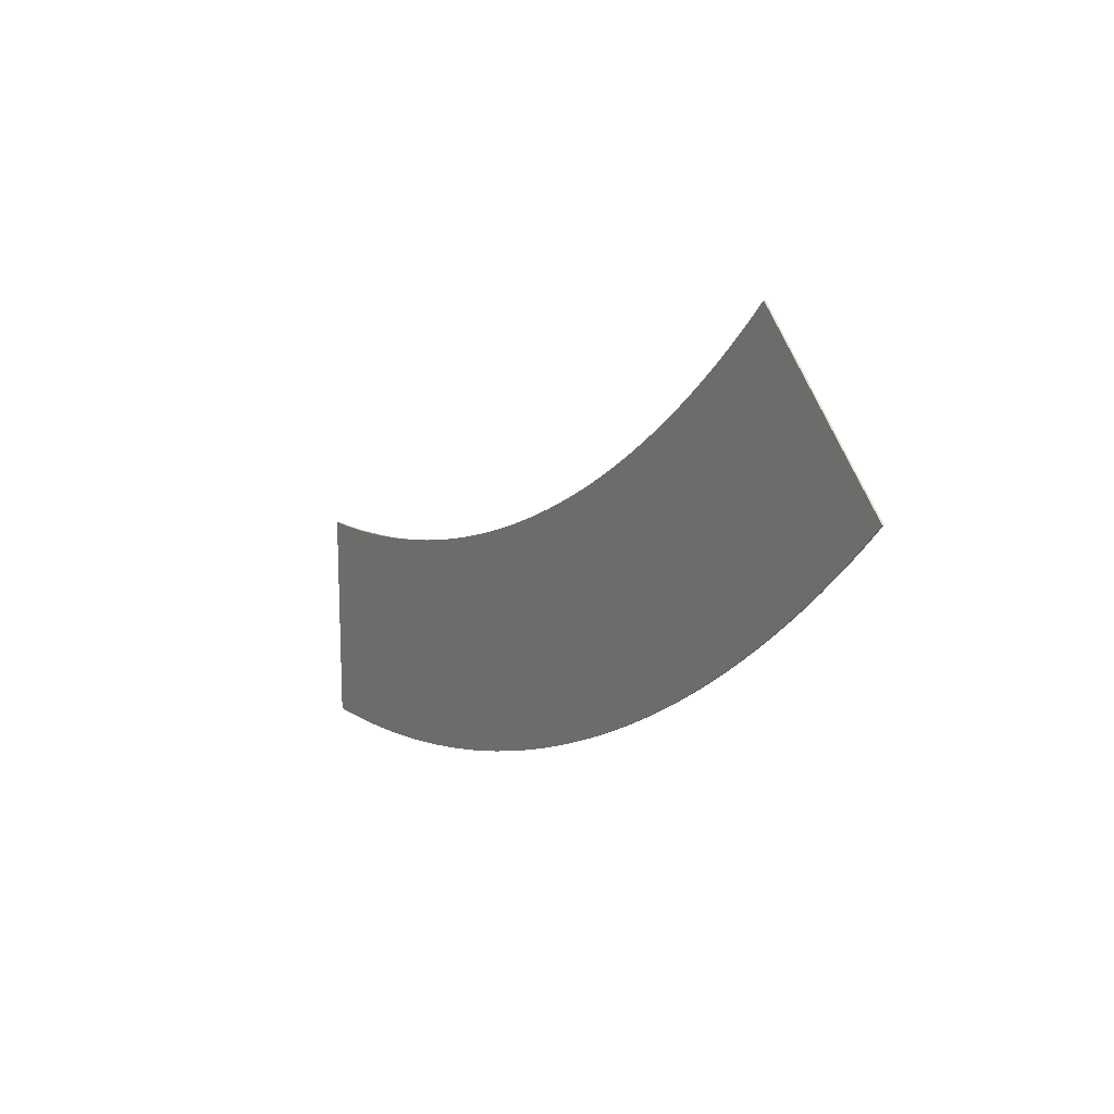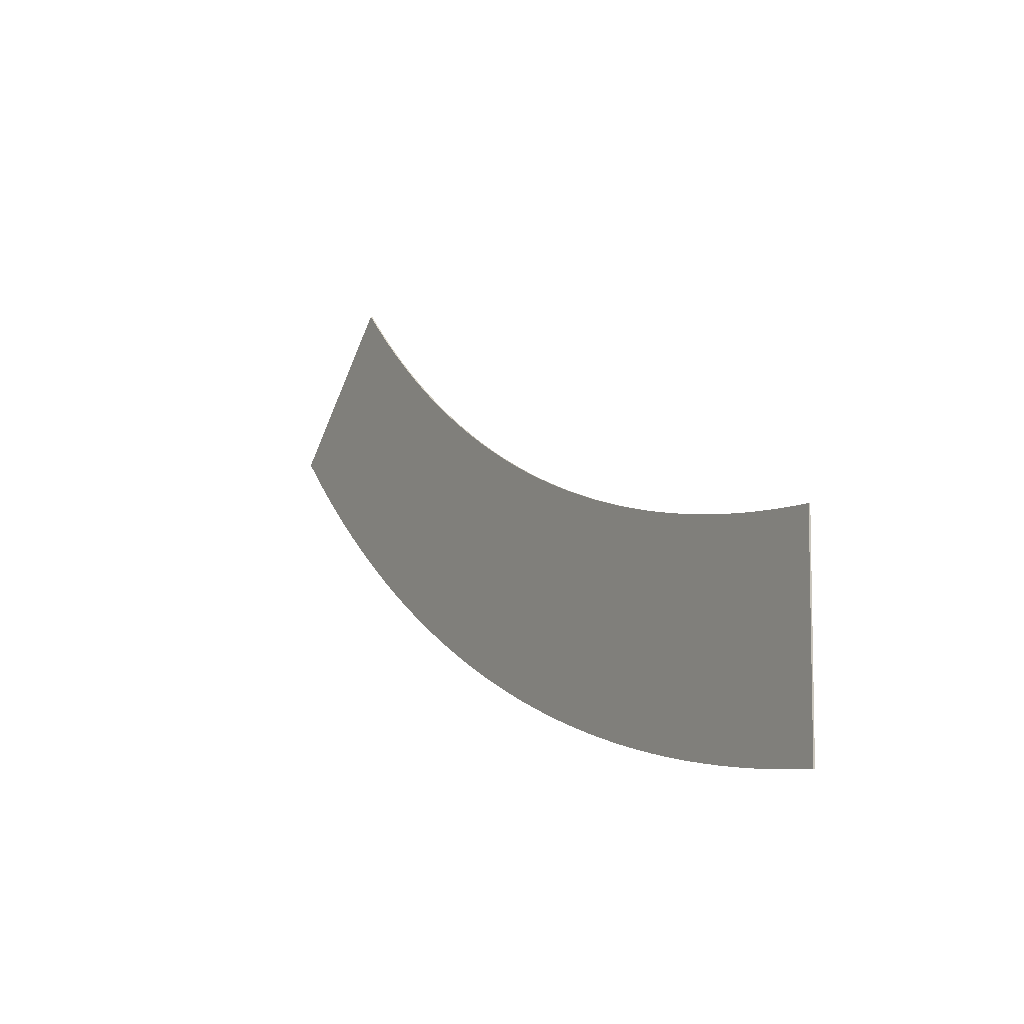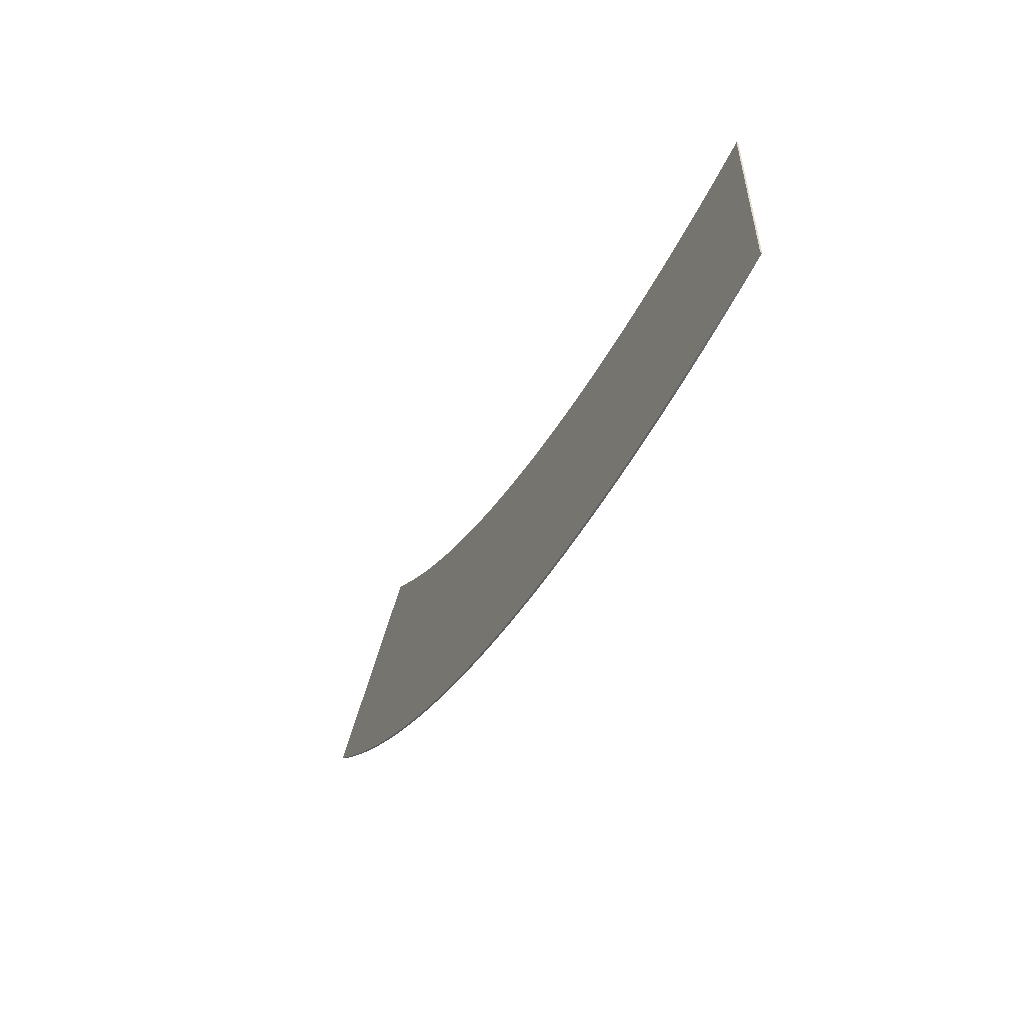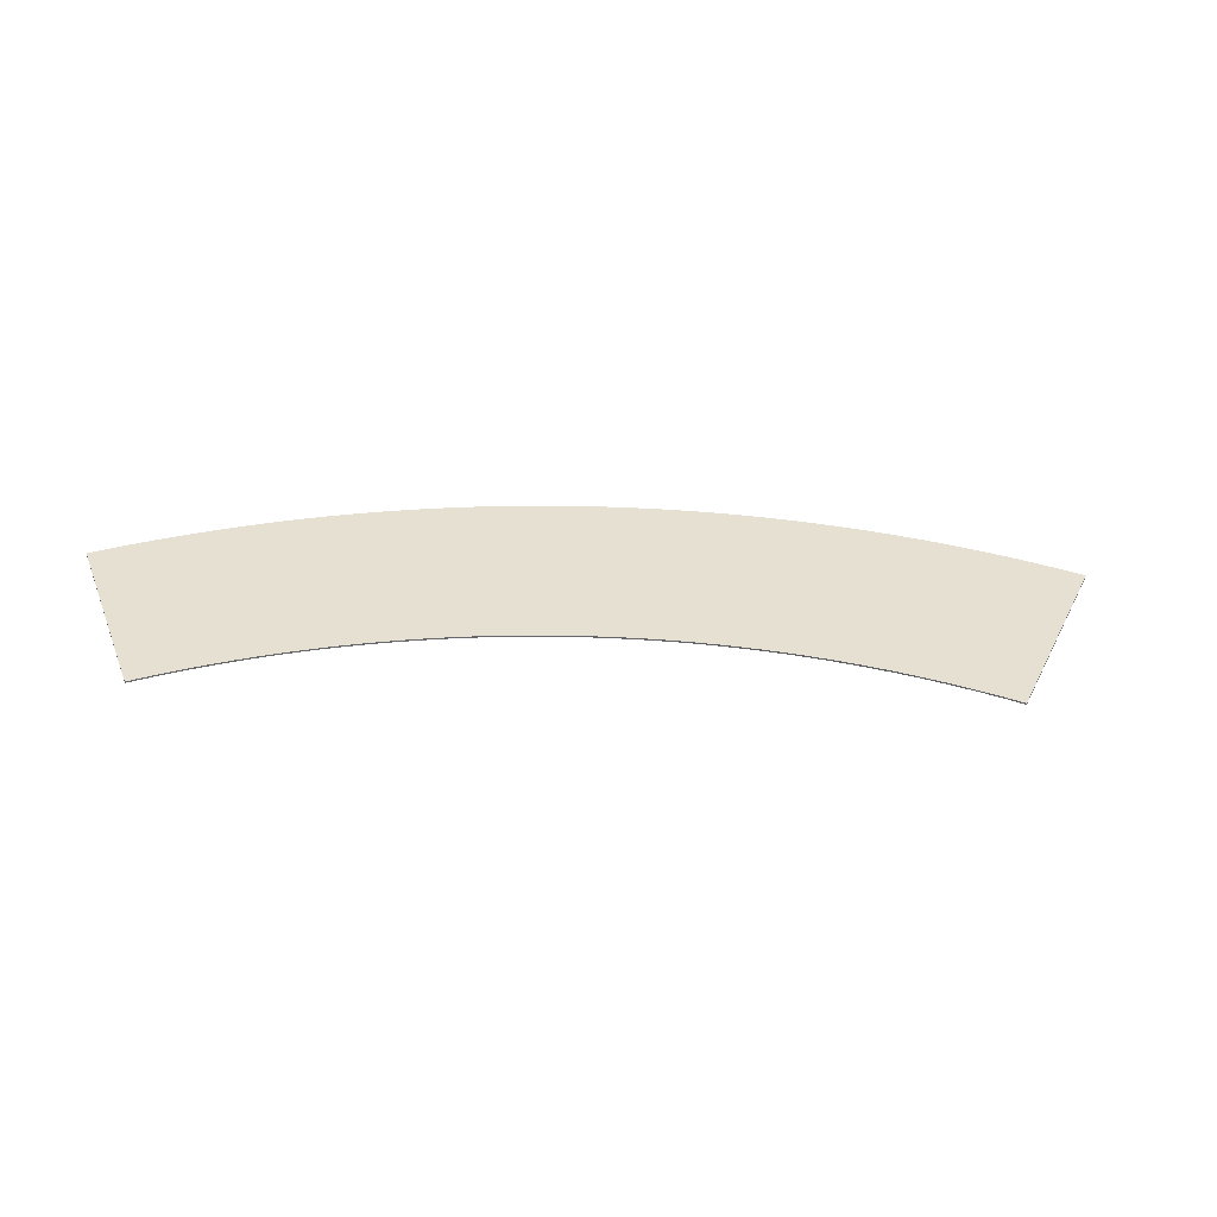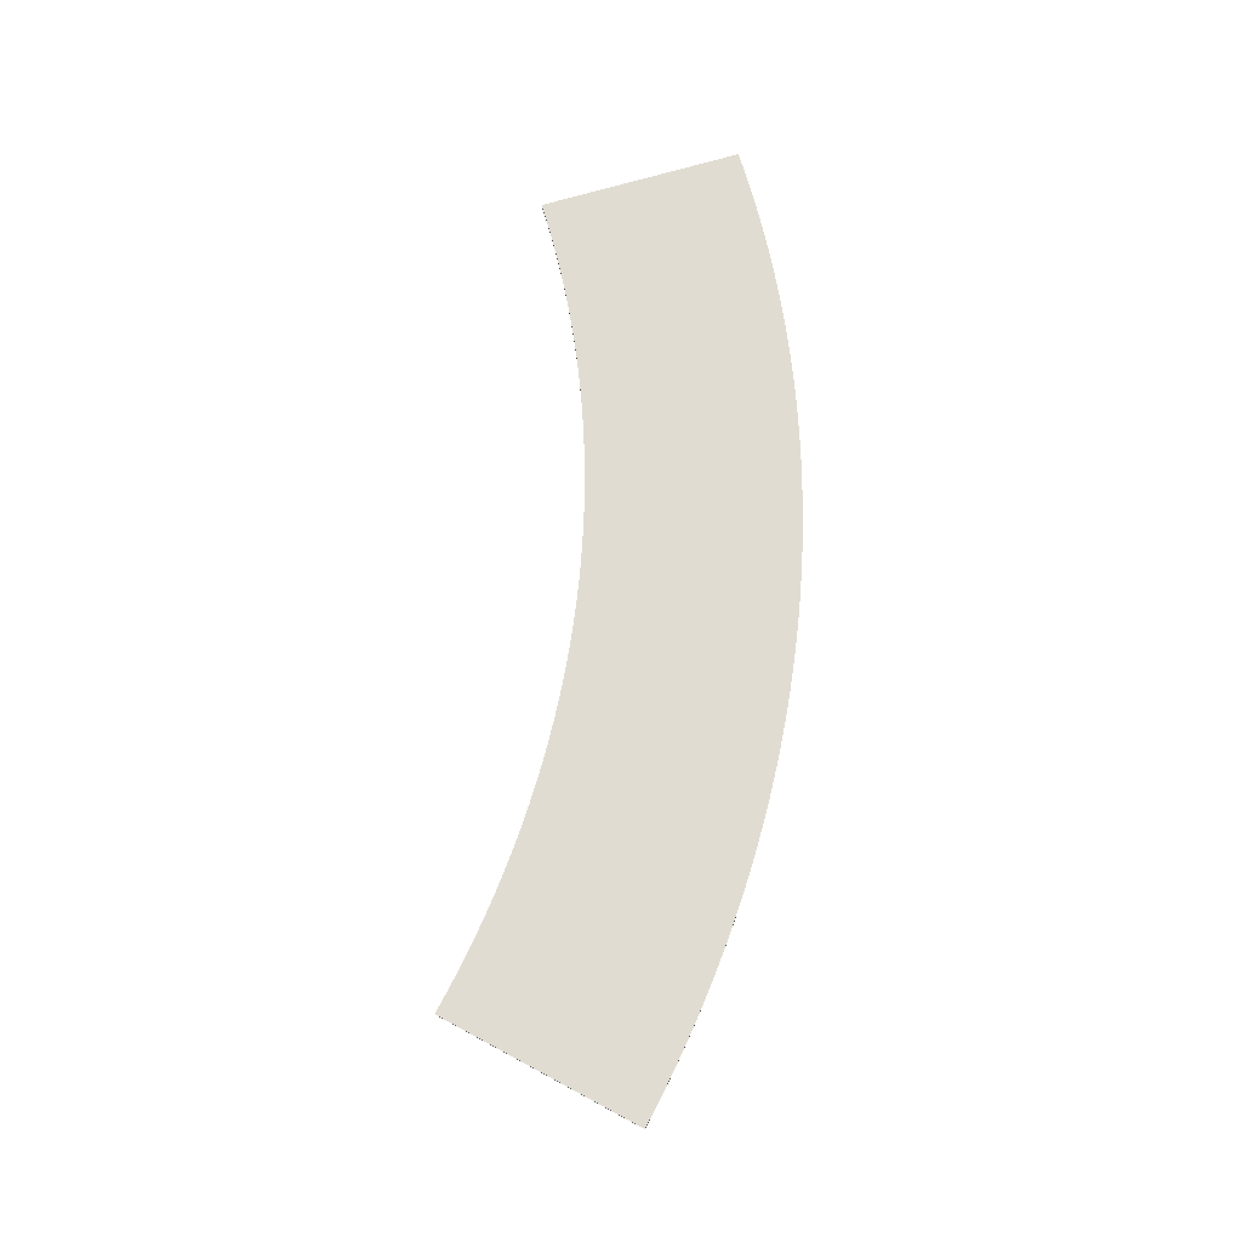
<metadata>
{"format":"obj","ext":"obj","renderer":"f3d","projection":"perspective","resolution":1024,"background":"white","views":[{"elev":13.8,"azim":-121.3,"up":"+Y"},{"elev":-9.3,"azim":58.7,"up":"+Y"},{"elev":-57.0,"azim":65.0,"up":"+Y"},{"elev":38.4,"azim":159.1,"up":"+Z"},{"elev":69.2,"azim":-107.2,"up":"+Z"}]}
</metadata>
<code>
o Cube
v 3.784 -1.668 0.007085
v 3.799 0.09039 0.007085
v -3.828 1.563 0.007086
v -2.574 2.796 0.007086
v 3.784 -1.668 -0.007086
v 3.799 0.09039 -0.007086
v -3.828 1.563 -0.007085
v -2.574 2.796 -0.007085
v 3.626 0.09357 -0.007086
v 3.453 0.1001 -0.007086
v 3.28 0.1099 -0.007086
v 3.107 0.123 -0.007086
v 2.934 0.1394 -0.007086
v 2.762 0.1592 -0.007086
v 2.59 0.1822 -0.007086
v 2.419 0.2085 -0.007086
v 2.248 0.2381 -0.007086
v 2.078 0.2709 -0.007086
v 1.909 0.307 -0.007086
v 1.74 0.3464 -0.007086
v 1.572 0.3889 -0.007086
v 1.405 0.4347 -0.007086
v 1.239 0.4837 -0.007086
v 1.073 0.5358 -0.007086
v 0.9092 0.5911 -0.007086
v 0.7461 0.6496 -0.007086
v 0.5841 0.7111 -0.007085
v 0.4234 0.7758 -0.007085
v 0.2639 0.8435 -0.007085
v 0.1057 0.9142 -0.007085
v -0.05107 0.988 -0.007085
v -0.2064 1.065 -0.007085
v -0.3603 1.144 -0.007085
v -0.5125 1.227 -0.007085
v -0.6632 1.313 -0.007085
v -0.8122 1.401 -0.007085
v -0.9595 1.492 -0.007085
v -1.105 1.586 -0.007085
v -1.249 1.683 -0.007085
v -1.391 1.783 -0.007085
v -1.53 1.885 -0.007085
v -1.668 1.99 -0.007085
v -1.804 2.098 -0.007085
v -1.938 2.208 -0.007085
v -2.07 2.32 -0.007085
v -2.199 2.436 -0.007085
v -2.326 2.553 -0.007085
v -2.451 2.673 -0.007085
v 3.577 -1.664 0.007085
v 3.37 -1.656 0.007085
v 3.163 -1.644 0.007085
v 2.957 -1.629 0.007085
v 2.751 -1.609 0.007085
v 2.545 -1.586 0.007085
v 2.34 -1.558 0.007085
v 2.136 -1.527 0.007085
v 1.932 -1.491 0.007085
v 1.728 -1.452 0.007085
v 1.526 -1.409 0.007085
v 1.324 -1.362 0.007085
v 1.124 -1.311 0.007085
v 0.9243 -1.257 0.007085
v 0.7257 -1.198 0.007085
v 0.5284 -1.136 0.007085
v 0.3323 -1.07 0.007085
v 0.1374 -0.9999 0.007085
v -0.05603 -0.9264 0.007085
v -0.248 -0.8492 0.007085
v -0.4385 -0.7683 0.007085
v -0.6275 -0.6838 0.007085
v -0.8147 -0.5957 0.007086
v -1 -0.5041 0.007086
v -1.184 -0.4088 0.007086
v -1.366 -0.3101 0.007086
v -1.546 -0.208 0.007086
v -1.724 -0.1023 0.007086
v -1.9 0.006646 0.007086
v -2.074 0.119 0.007086
v -2.245 0.2346 0.007086
v -2.415 0.3536 0.007086
v -2.582 0.4757 0.007086
v -2.746 0.601 0.007086
v -2.909 0.7295 0.007086
v -3.068 0.861 0.007086
v -3.226 0.9956 0.007086
v -3.38 1.133 0.007086
v -3.532 1.274 0.007086
v -3.681 1.417 0.007086
v -3.681 1.417 -0.007085
v -3.532 1.274 -0.007085
v -3.38 1.133 -0.007085
v -3.226 0.9956 -0.007085
v -3.068 0.861 -0.007085
v -2.909 0.7295 -0.007085
v -2.746 0.601 -0.007085
v -2.582 0.4757 -0.007085
v -2.415 0.3536 -0.007085
v -2.245 0.2346 -0.007085
v -2.074 0.119 -0.007085
v -1.9 0.006645 -0.007085
v -1.724 -0.1023 -0.007085
v -1.546 -0.208 -0.007085
v -1.366 -0.3101 -0.007085
v -1.184 -0.4088 -0.007085
v -1 -0.5041 -0.007085
v -0.8147 -0.5957 -0.007085
v -0.6275 -0.6838 -0.007086
v -0.4385 -0.7683 -0.007086
v -0.248 -0.8492 -0.007086
v -0.05603 -0.9264 -0.007086
v 0.1374 -0.9999 -0.007086
v 0.3323 -1.07 -0.007086
v 0.5284 -1.136 -0.007086
v 0.7258 -1.198 -0.007086
v 0.9243 -1.257 -0.007086
v 1.124 -1.311 -0.007086
v 1.324 -1.362 -0.007086
v 1.526 -1.409 -0.007086
v 1.728 -1.452 -0.007086
v 1.932 -1.491 -0.007086
v 2.136 -1.527 -0.007086
v 2.34 -1.558 -0.007086
v 2.545 -1.586 -0.007086
v 2.751 -1.609 -0.007086
v 2.957 -1.629 -0.007086
v 3.163 -1.644 -0.007086
v 3.37 -1.656 -0.007086
v 3.577 -1.664 -0.007086
v -2.451 2.673 0.007086
v -2.326 2.553 0.007086
v -2.199 2.436 0.007086
v -2.07 2.32 0.007086
v -1.938 2.208 0.007086
v -1.804 2.098 0.007086
v -1.668 1.99 0.007086
v -1.53 1.885 0.007086
v -1.391 1.783 0.007086
v -1.249 1.683 0.007086
v -1.105 1.586 0.007086
v -0.9595 1.492 0.007086
v -0.8122 1.401 0.007086
v -0.6632 1.313 0.007086
v -0.5125 1.227 0.007086
v -0.3603 1.144 0.007086
v -0.2064 1.065 0.007086
v -0.05107 0.988 0.007086
v 0.1057 0.9142 0.007086
v 0.2639 0.8435 0.007086
v 0.4234 0.7758 0.007086
v 0.5841 0.7111 0.007086
v 0.7461 0.6496 0.007085
v 0.9092 0.5911 0.007085
v 1.073 0.5358 0.007085
v 1.239 0.4837 0.007085
v 1.405 0.4347 0.007085
v 1.572 0.3889 0.007085
v 1.74 0.3464 0.007085
v 1.909 0.307 0.007085
v 2.078 0.2709 0.007085
v 2.248 0.2381 0.007085
v 2.419 0.2085 0.007085
v 2.59 0.1822 0.007085
v 2.762 0.1592 0.007085
v 2.934 0.1394 0.007085
v 3.107 0.123 0.007085
v 3.28 0.1099 0.007085
v 3.453 0.1001 0.007085
v 3.626 0.09357 0.007085
v 3.791 -0.7887 0.007085
v -3.201 2.179 -0.007085
v -3.201 2.179 0.007086
v 3.791 -0.7887 -0.007086
v 3.601 -0.7852 0.007085
v 3.411 -0.7781 0.007085
v 3.221 -0.7673 0.007085
v 3.032 -0.7529 0.007085
v 2.843 -0.7349 0.007085
v 2.654 -0.7132 0.007085
v 2.465 -0.688 0.007085
v 2.277 -0.6591 0.007085
v 2.09 -0.6267 0.007085
v 1.903 -0.5906 0.007085
v 1.717 -0.551 0.007085
v 1.532 -0.5078 0.007085
v 1.348 -0.4611 0.007085
v 1.165 -0.4109 0.007085
v 0.9822 -0.3572 0.007085
v 0.8009 -0.3 0.007085
v 0.6208 -0.2393 0.007085
v 0.4418 -0.1752 0.007085
v 0.2641 -0.1076 0.007085
v 0.08768 -0.03672 0.007085
v -0.08732 0.03756 0.007086
v -0.2609 0.1152 0.007086
v -0.4329 0.1961 0.007086
v -0.6033 0.2803 0.007086
v -0.7721 0.3678 0.007086
v -0.9392 0.4585 0.007086
v -1.105 0.5523 0.007086
v -1.268 0.6494 0.007086
v -1.43 0.7495 0.007086
v -1.589 0.8527 0.007086
v -1.747 0.9589 0.007086
v -1.903 1.068 0.007086
v -2.056 1.18 0.007086
v -2.207 1.296 0.007086
v -2.356 1.414 0.007086
v -2.503 1.534 0.007086
v -2.648 1.658 0.007086
v -2.79 1.784 0.007086
v -2.929 1.913 0.007086
v -3.066 2.045 0.007086
v -3.066 2.045 -0.007085
v -2.929 1.913 -0.007085
v -2.79 1.784 -0.007085
v -2.648 1.658 -0.007085
v -2.503 1.534 -0.007085
v -2.356 1.414 -0.007085
v -2.207 1.296 -0.007085
v -2.056 1.18 -0.007085
v -1.903 1.068 -0.007085
v -1.747 0.9589 -0.007085
v -1.589 0.8527 -0.007085
v -1.43 0.7495 -0.007085
v -1.268 0.6494 -0.007085
v -1.105 0.5523 -0.007085
v -0.9392 0.4585 -0.007085
v -0.7721 0.3678 -0.007085
v -0.6033 0.2803 -0.007085
v -0.4329 0.1961 -0.007085
v -0.2609 0.1152 -0.007085
v -0.08732 0.03756 -0.007085
v 0.08768 -0.03672 -0.007086
v 0.2641 -0.1076 -0.007086
v 0.4418 -0.1752 -0.007086
v 0.6208 -0.2393 -0.007086
v 0.8009 -0.3 -0.007086
v 0.9822 -0.3572 -0.007086
v 1.165 -0.4109 -0.007086
v 1.348 -0.4611 -0.007086
v 1.532 -0.5078 -0.007086
v 1.717 -0.551 -0.007086
v 1.903 -0.5906 -0.007086
v 2.09 -0.6267 -0.007086
v 2.277 -0.6591 -0.007086
v 2.465 -0.688 -0.007086
v 2.654 -0.7132 -0.007086
v 2.843 -0.7349 -0.007086
v 3.032 -0.7529 -0.007086
v 3.221 -0.7673 -0.007086
v 3.411 -0.7781 -0.007086
v 3.601 -0.7852 -0.007086
f 88 3 7 89
f 171 170 7 3
f 48 8 4 129
f 172 169 1 5
f 6 9 168 2
f 9 10 167 168
f 10 11 166 167
f 11 12 165 166
f 12 13 164 165
f 13 14 163 164
f 14 15 162 163
f 15 16 161 162
f 16 17 160 161
f 17 18 159 160
f 18 19 158 159
f 19 20 157 158
f 20 21 156 157
f 21 22 155 156
f 22 23 154 155
f 23 24 153 154
f 24 25 152 153
f 25 26 151 152
f 26 27 150 151
f 27 28 149 150
f 28 29 148 149
f 29 30 147 148
f 30 31 146 147
f 31 32 145 146
f 32 33 144 145
f 33 34 143 144
f 34 35 142 143
f 35 36 141 142
f 36 37 140 141
f 37 38 139 140
f 38 39 138 139
f 39 40 137 138
f 40 41 136 137
f 41 42 135 136
f 42 43 134 135
f 43 44 133 134
f 44 45 132 133
f 45 46 131 132
f 46 47 130 131
f 47 48 129 130
f 1 49 128 5
f 49 50 127 128
f 50 51 126 127
f 51 52 125 126
f 52 53 124 125
f 53 54 123 124
f 54 55 122 123
f 55 56 121 122
f 56 57 120 121
f 57 58 119 120
f 58 59 118 119
f 59 60 117 118
f 60 61 116 117
f 61 62 115 116
f 62 63 114 115
f 63 64 113 114
f 64 65 112 113
f 65 66 111 112
f 66 67 110 111
f 67 68 109 110
f 68 69 108 109
f 69 70 107 108
f 70 71 106 107
f 71 72 105 106
f 72 73 104 105
f 73 74 103 104
f 74 75 102 103
f 75 76 101 102
f 76 77 100 101
f 77 78 99 100
f 78 79 98 99
f 79 80 97 98
f 80 81 96 97
f 81 82 95 96
f 82 83 94 95
f 83 84 93 94
f 84 85 92 93
f 85 86 91 92
f 86 87 90 91
f 87 88 89 90
f 6 2 169 172
f 4 8 170 171
f 212 171 3 88
f 169 173 49 1
f 173 174 50 49
f 174 175 51 50
f 175 176 52 51
f 176 177 53 52
f 177 178 54 53
f 178 179 55 54
f 179 180 56 55
f 180 181 57 56
f 181 182 58 57
f 182 183 59 58
f 183 184 60 59
f 184 185 61 60
f 185 186 62 61
f 186 187 63 62
f 187 188 64 63
f 188 189 65 64
f 189 190 66 65
f 190 191 67 66
f 191 192 68 67
f 192 193 69 68
f 193 194 70 69
f 194 195 71 70
f 195 196 72 71
f 196 197 73 72
f 197 198 74 73
f 198 199 75 74
f 199 200 76 75
f 200 201 77 76
f 201 202 78 77
f 202 203 79 78
f 203 204 80 79
f 204 205 81 80
f 205 206 82 81
f 206 207 83 82
f 207 208 84 83
f 208 209 85 84
f 209 210 86 85
f 210 211 87 86
f 211 212 88 87
f 130 129 212 211
f 131 130 211 210
f 132 131 210 209
f 133 132 209 208
f 134 133 208 207
f 135 134 207 206
f 136 135 206 205
f 137 136 205 204
f 138 137 204 203
f 139 138 203 202
f 140 139 202 201
f 141 140 201 200
f 142 141 200 199
f 143 142 199 198
f 144 143 198 197
f 145 144 197 196
f 146 145 196 195
f 147 146 195 194
f 148 147 194 193
f 149 148 193 192
f 150 149 192 191
f 151 150 191 190
f 152 151 190 189
f 153 152 189 188
f 154 153 188 187
f 155 154 187 186
f 156 155 186 185
f 157 156 185 184
f 158 157 184 183
f 159 158 183 182
f 160 159 182 181
f 161 160 181 180
f 162 161 180 179
f 163 162 179 178
f 164 163 178 177
f 165 164 177 176
f 166 165 176 175
f 167 166 175 174
f 168 167 174 173
f 2 168 173 169
f 129 4 171 212
f 252 172 5 128
f 170 213 89 7
f 213 214 90 89
f 214 215 91 90
f 215 216 92 91
f 216 217 93 92
f 217 218 94 93
f 218 219 95 94
f 219 220 96 95
f 220 221 97 96
f 221 222 98 97
f 222 223 99 98
f 223 224 100 99
f 224 225 101 100
f 225 226 102 101
f 226 227 103 102
f 227 228 104 103
f 228 229 105 104
f 229 230 106 105
f 230 231 107 106
f 231 232 108 107
f 232 233 109 108
f 233 234 110 109
f 234 235 111 110
f 235 236 112 111
f 236 237 113 112
f 237 238 114 113
f 238 239 115 114
f 239 240 116 115
f 240 241 117 116
f 241 242 118 117
f 242 243 119 118
f 243 244 120 119
f 244 245 121 120
f 245 246 122 121
f 246 247 123 122
f 247 248 124 123
f 248 249 125 124
f 249 250 126 125
f 250 251 127 126
f 251 252 128 127
f 10 9 252 251
f 11 10 251 250
f 12 11 250 249
f 13 12 249 248
f 14 13 248 247
f 15 14 247 246
f 16 15 246 245
f 17 16 245 244
f 18 17 244 243
f 19 18 243 242
f 20 19 242 241
f 21 20 241 240
f 22 21 240 239
f 23 22 239 238
f 24 23 238 237
f 25 24 237 236
f 26 25 236 235
f 27 26 235 234
f 28 27 234 233
f 29 28 233 232
f 30 29 232 231
f 31 30 231 230
f 32 31 230 229
f 33 32 229 228
f 34 33 228 227
f 35 34 227 226
f 36 35 226 225
f 37 36 225 224
f 38 37 224 223
f 39 38 223 222
f 40 39 222 221
f 41 40 221 220
f 42 41 220 219
f 43 42 219 218
f 44 43 218 217
f 45 44 217 216
f 46 45 216 215
f 47 46 215 214
f 48 47 214 213
f 8 48 213 170
f 9 6 172 252

</code>
